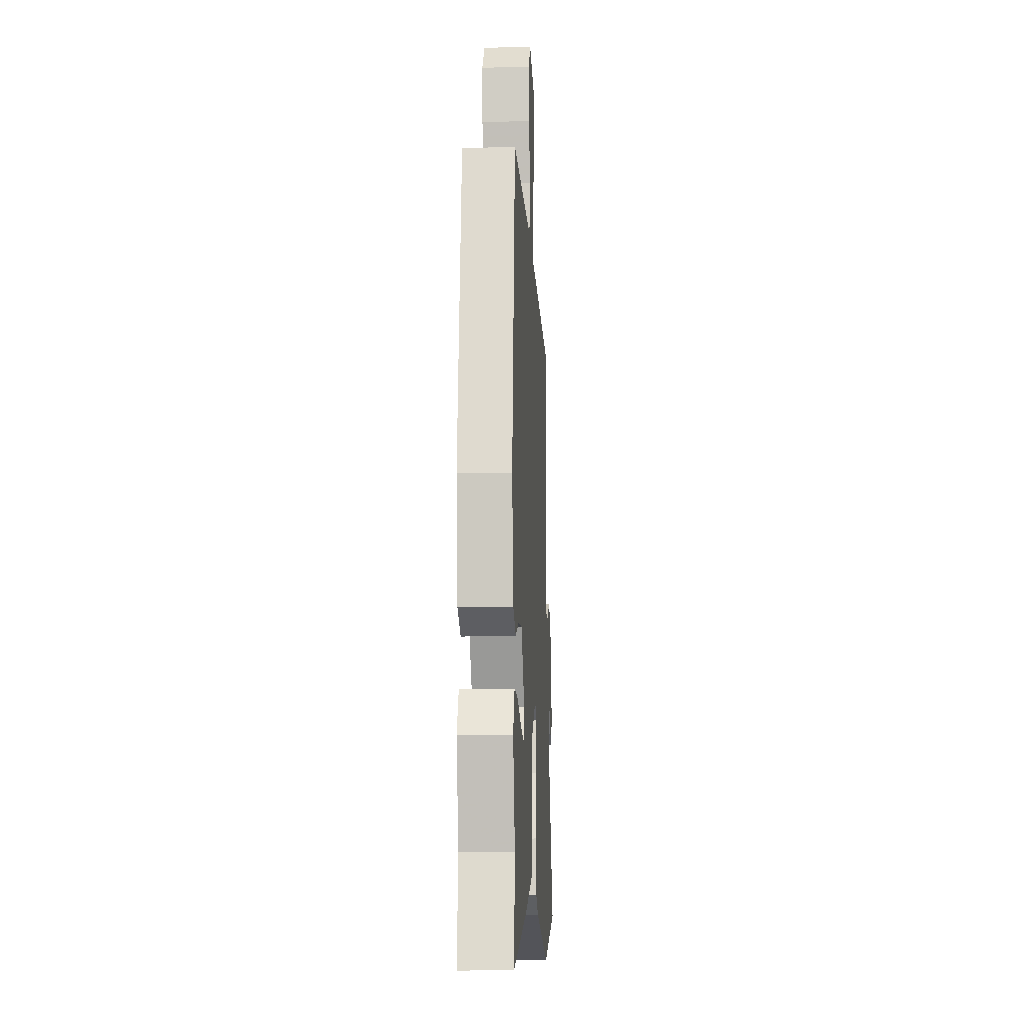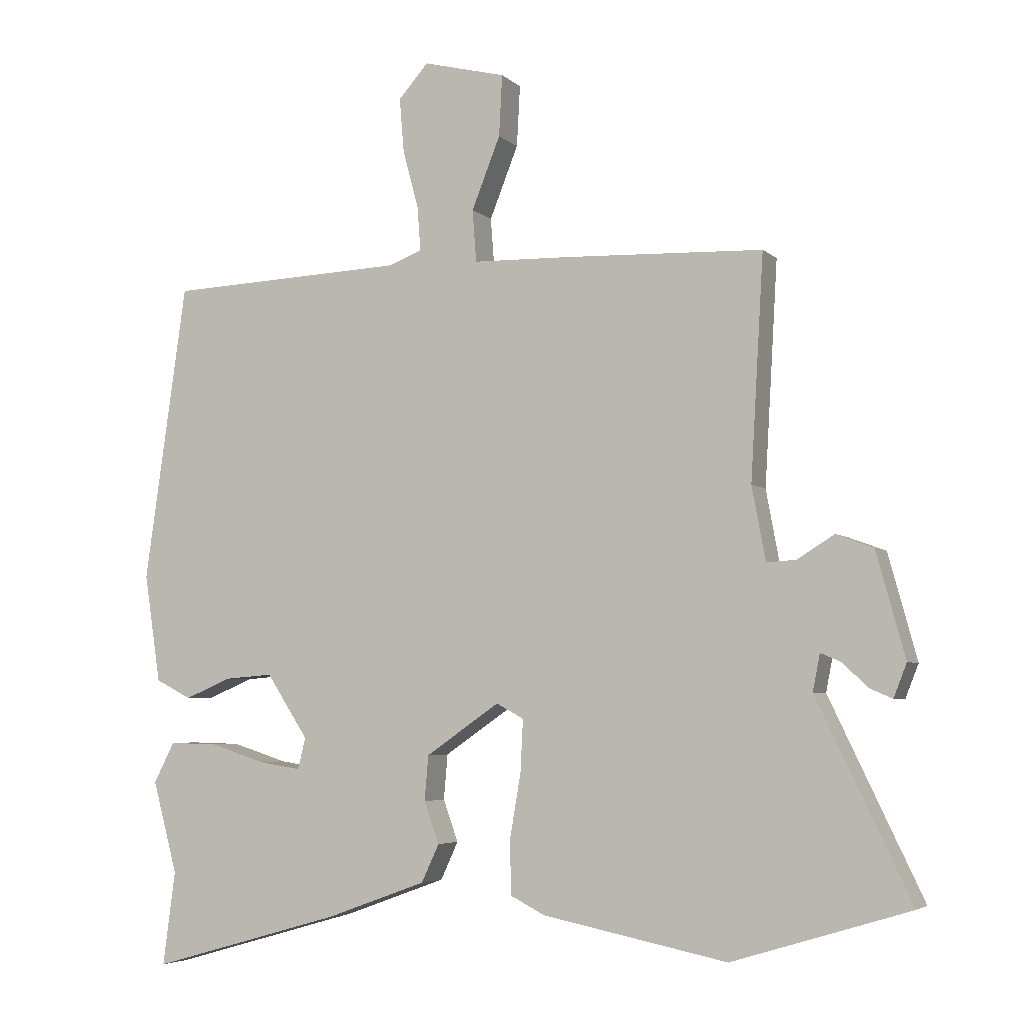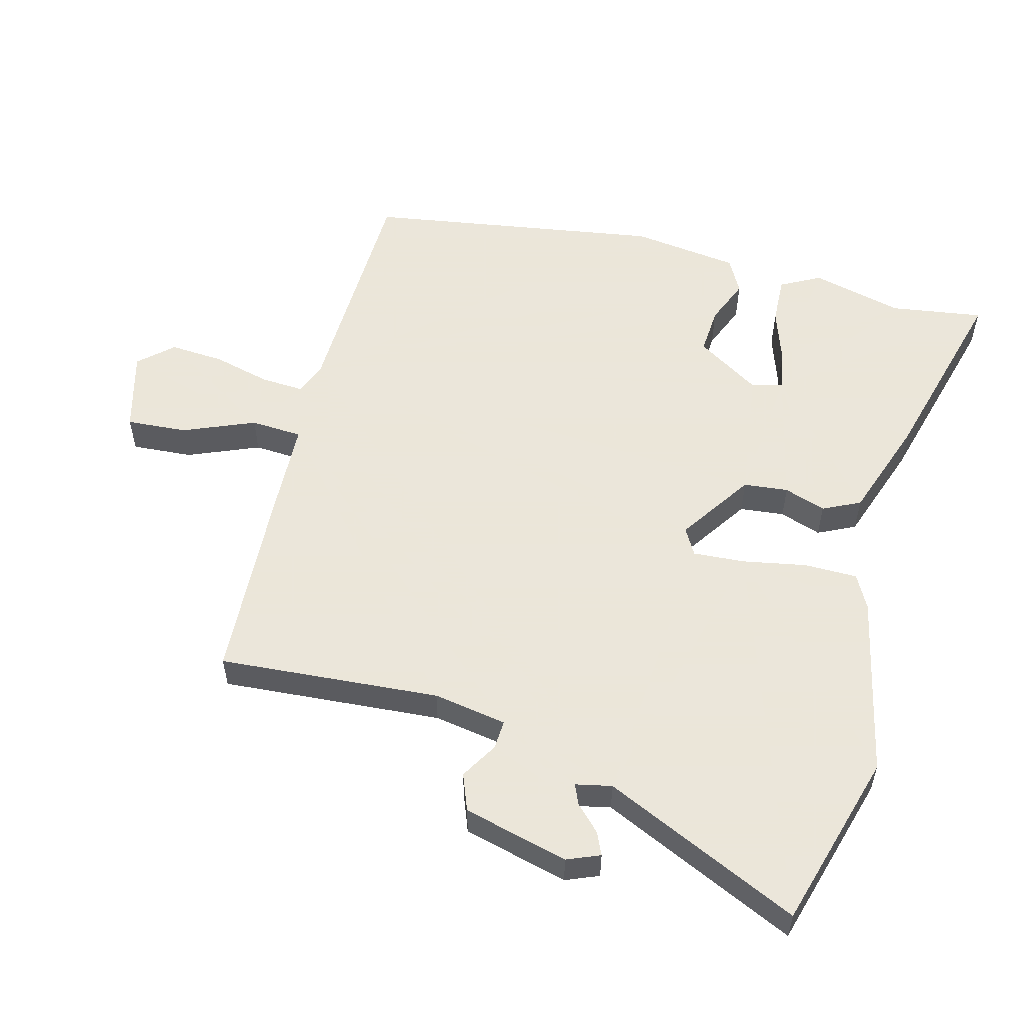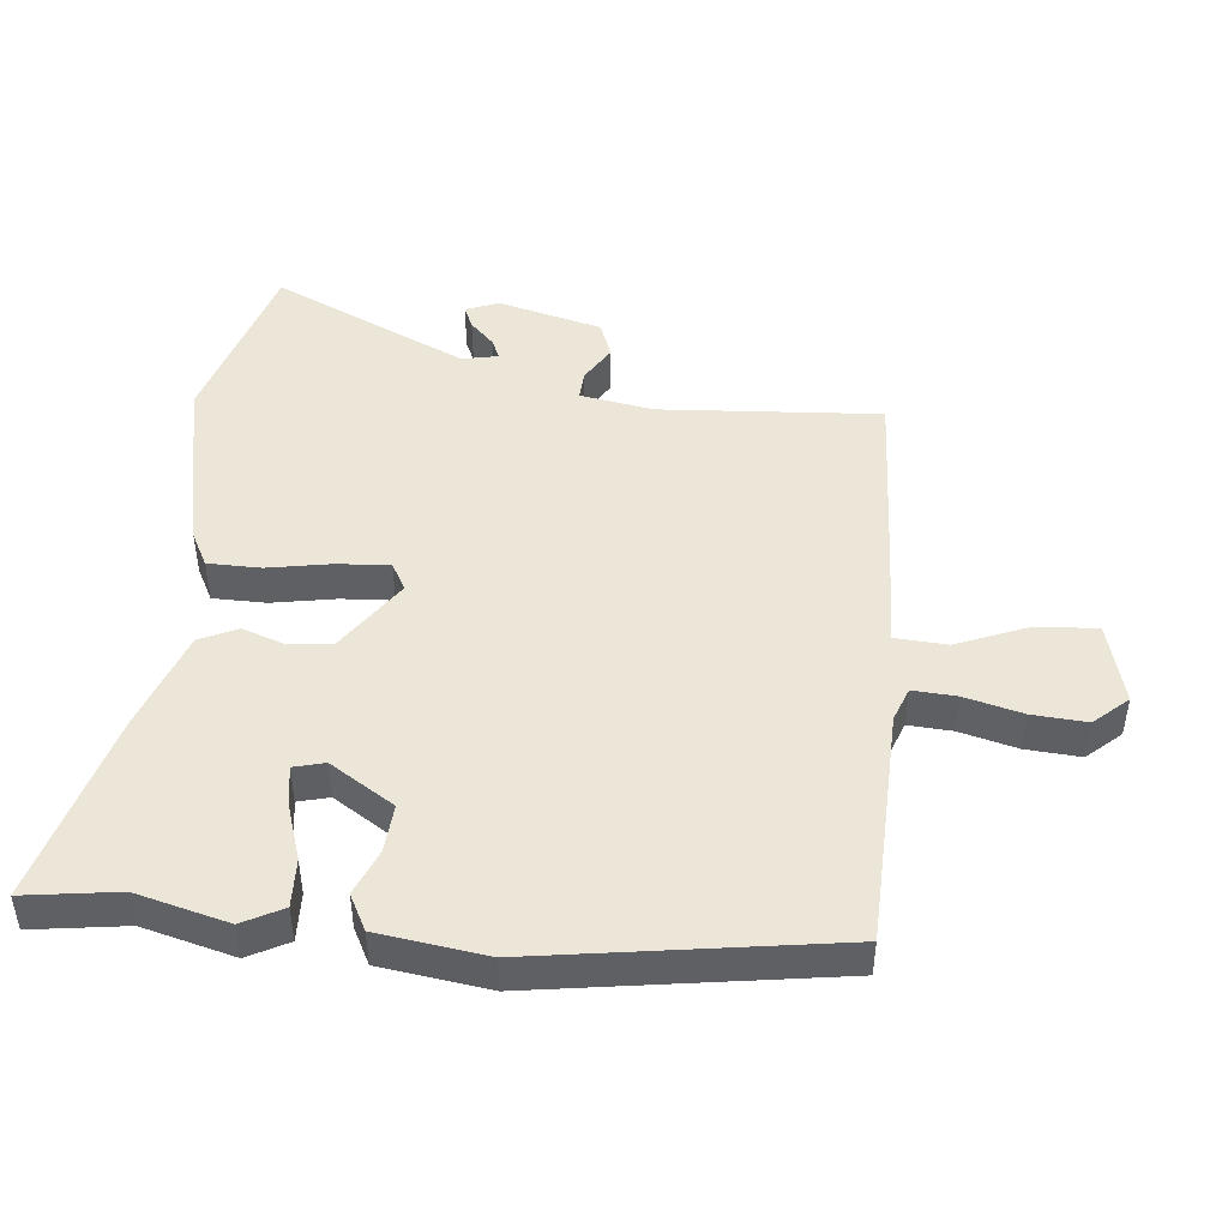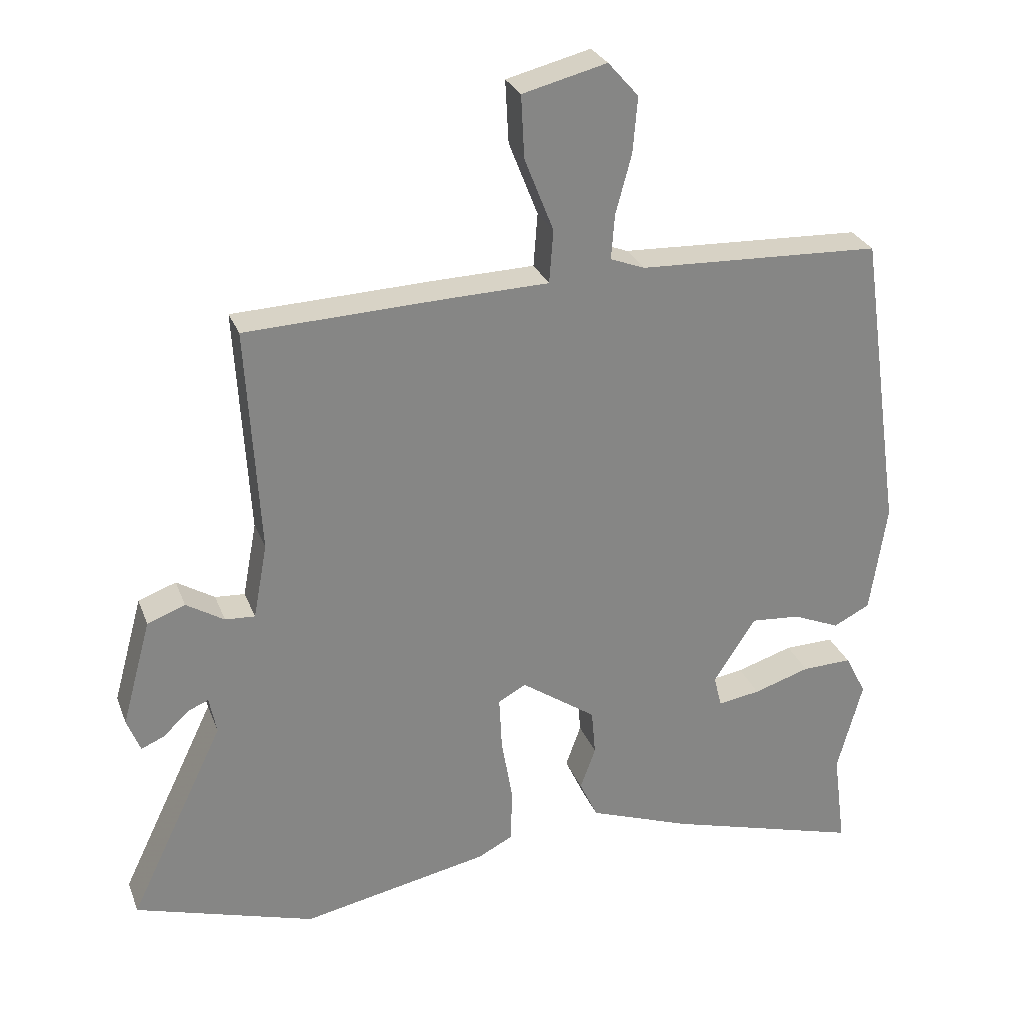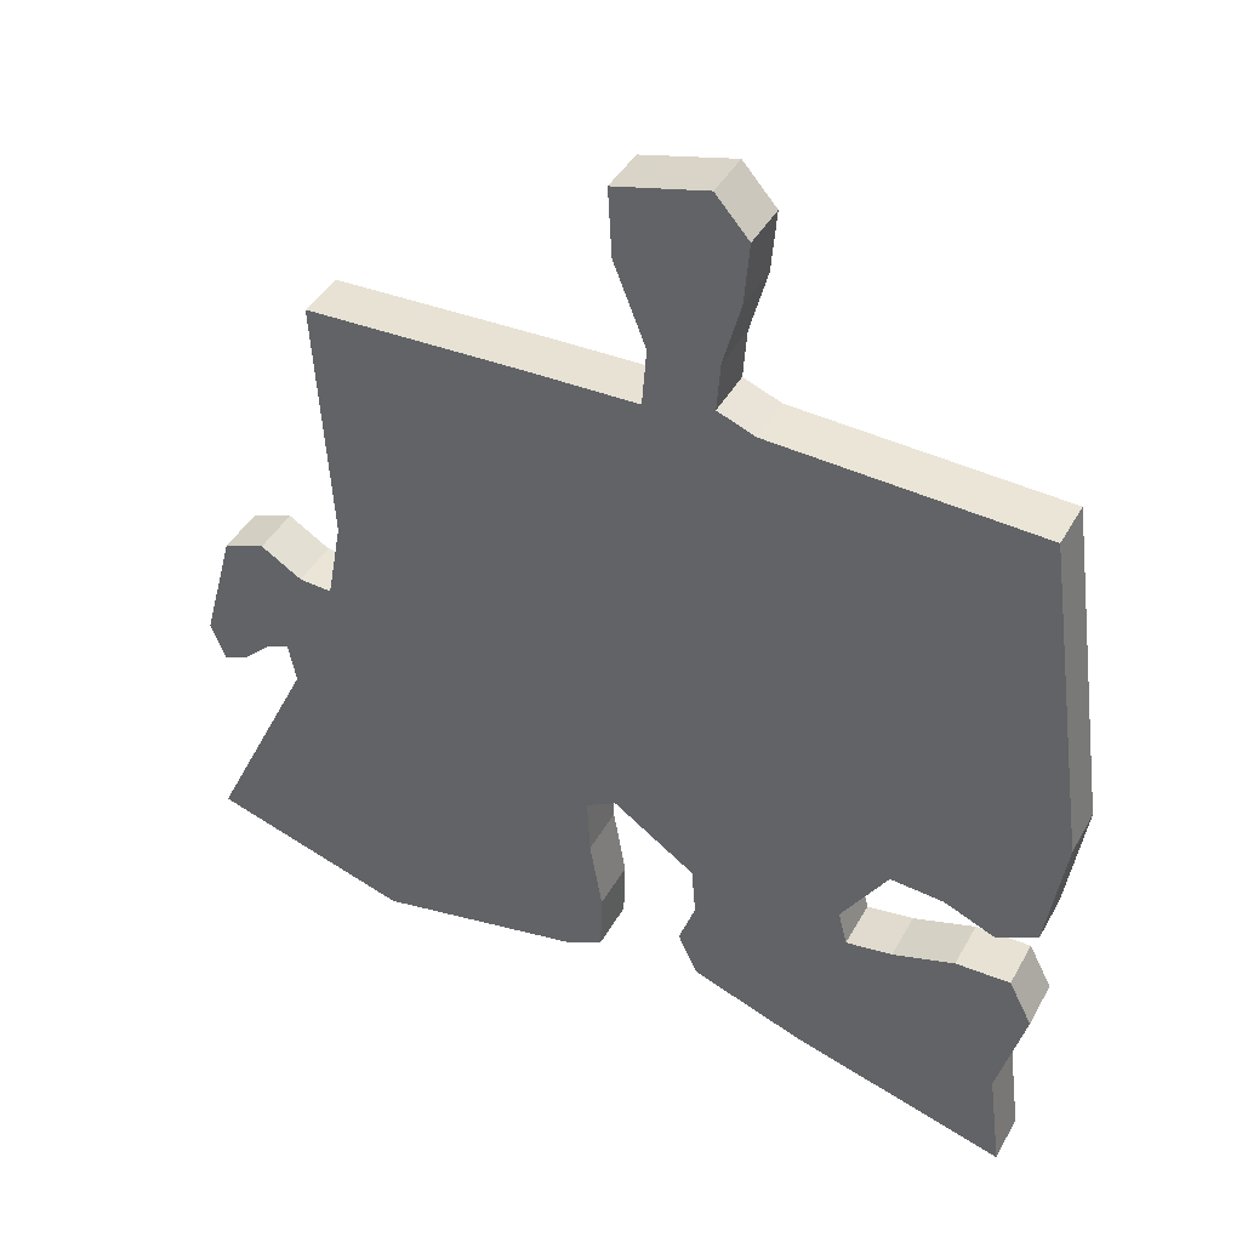
<metadata>
{"format":"obj","ext":"obj","renderer":"f3d","projection":"perspective","resolution":1024,"background":"white","views":[{"elev":-12.4,"azim":-86.8,"up":"+Z"},{"elev":-4.7,"azim":23.0,"up":"+Z"},{"elev":55.0,"azim":103.9,"up":"+Y"},{"elev":46.2,"azim":-84.9,"up":"+Y"},{"elev":27.8,"azim":161.7,"up":"+Z"},{"elev":42.1,"azim":-152.9,"up":"+Z"}]}
</metadata>
<code>
v 0.694 0.07 -0.441
v 0.422 0.07 -0.524
v 0.139 0.07 -0.467
v 0.086 0.07 -0.44
v 0.084 0.07 -0.358
v 0.101 0.07 -0.259
v 0.105 0.07 -0.179
v 0.063 0.07 -0.156
v -0.05 0.07 -0.234
v -0.056 0.07 -0.303
v -0.033 0.07 -0.367
v -0.06 0.07 -0.425
v -0.214 0.07 -0.481
v -0.509 0.07 -0.565
v -0.49 0.07 -0.421
v -0.528 0.07 -0.28
v -0.496 0.07 -0.218
v -0.421 0.07 -0.22
v -0.336 0.07 -0.247
v -0.272 0.07 -0.257
v -0.26 0.07 -0.209
v -0.324 0.07 -0.111
v -0.398 0.07 -0.117
v -0.469 0.07 -0.147
v -0.524 0.07 -0.119
v -0.549 0.07 0.047
v -0.484 0.07 0.505
v -0.118 0.07 0.52
v -0.066 0.07 0.54
v -0.071 0.07 0.607
v -0.095 0.07 0.696
v -0.102 0.07 0.78
v -0.056 0.07 0.832
v 0.071 0.07 0.8
v 0.066 0.07 0.706
v 0.022 0.07 0.595
v 0.028 0.07 0.515
v 0.177 0.07 0.511
v 0.482 0.07 0.499
v 0.462 0.07 0.158
v 0.483 0.07 0.045
v 0.528 0.07 0.048
v 0.585 0.07 0.083
v 0.642 0.07 0.062
v 0.686 0.07 -0.099
v 0.666 0.07 -0.15
v 0.631 0.07 -0.135
v 0.592 0.07 -0.098
v 0.561 0.07 -0.085
v 0.55 0.07 -0.141
v 0.694 0 -0.441
v 0.422 0 -0.524
v 0.139 0 -0.467
v 0.086 0 -0.44
v 0.084 0 -0.358
v 0.101 0 -0.259
v 0.105 0 -0.179
v 0.063 0 -0.156
v -0.05 0 -0.234
v -0.056 0 -0.303
v -0.033 0 -0.367
v -0.06 0 -0.425
v -0.214 0 -0.481
v -0.509 0 -0.565
v -0.49 0 -0.421
v -0.528 0 -0.28
v -0.496 0 -0.218
v -0.421 0 -0.22
v -0.336 0 -0.247
v -0.272 0 -0.257
v -0.26 0 -0.209
v -0.324 0 -0.111
v -0.398 0 -0.117
v -0.469 0 -0.147
v -0.524 0 -0.119
v -0.549 0 0.047
v -0.484 0 0.505
v -0.118 0 0.52
v -0.066 0 0.54
v -0.071 0 0.607
v -0.095 0 0.696
v -0.102 0 0.78
v -0.056 0 0.832
v 0.071 0 0.8
v 0.066 0 0.706
v 0.022 0 0.595
v 0.028 0 0.515
v 0.177 0 0.511
v 0.482 0 0.499
v 0.462 0 0.158
v 0.483 0 0.045
v 0.528 0 0.048
v 0.585 0 0.083
v 0.642 0 0.062
v 0.686 0 -0.099
v 0.666 0 -0.15
v 0.631 0 -0.135
v 0.592 0 -0.098
v 0.561 0 -0.085
v 0.55 0 -0.141
f 46 47 48
f 45 46 48
f 44 45 48
f 43 44 48
f 42 43 48
f 41 42 48 49
f 37 38 39 40
f 37 40 41
f 34 35 36
f 33 34 36
f 32 33 36
f 31 32 36
f 30 31 36
f 29 30 36 37
f 41 49 50
f 37 41 50
f 29 37 50
f 28 29 50
f 26 27 28
f 25 26 28
f 24 25 28
f 23 24 28
f 17 18 19
f 16 17 19
f 15 16 19
f 15 19 20
f 14 15 20
f 13 14 20
f 12 13 20
f 11 12 20
f 10 11 20
f 9 10 20 21
f 4 5 6
f 3 4 6
f 2 3 6
f 1 2 6
f 50 1 6
f 50 6 7
f 28 50 7 8
f 22 23 28
f 21 22 28
f 9 21 28
f 8 9 28
f 98 97 96
f 98 96 95
f 98 95 94
f 98 94 93
f 98 93 92
f 99 98 92 91
f 90 89 88 87
f 91 90 87
f 86 85 84
f 86 84 83
f 86 83 82
f 86 82 81
f 86 81 80
f 87 86 80 79
f 100 99 91
f 100 91 87
f 100 87 79
f 100 79 78
f 78 77 76
f 78 76 75
f 78 75 74
f 78 74 73
f 69 68 67
f 69 67 66
f 69 66 65
f 70 69 65
f 70 65 64
f 70 64 63
f 70 63 62
f 70 62 61
f 70 61 60
f 71 70 60 59
f 56 55 54
f 56 54 53
f 56 53 52
f 56 52 51
f 56 51 100
f 57 56 100
f 58 57 100 78
f 78 73 72
f 78 72 71
f 78 71 59
f 78 59 58
f 1 51 52 2
f 2 52 53 3
f 3 53 54 4
f 4 54 55 5
f 5 55 56 6
f 6 56 57 7
f 7 57 58 8
f 8 58 59 9
f 9 59 60 10
f 10 60 61 11
f 11 61 62 12
f 12 62 63 13
f 13 63 64 14
f 14 64 65 15
f 15 65 66 16
f 16 66 67 17
f 17 67 68 18
f 18 68 69 19
f 19 69 70 20
f 20 70 71 21
f 21 71 72 22
f 22 72 73 23
f 23 73 74 24
f 24 74 75 25
f 25 75 76 26
f 26 76 77 27
f 27 77 78 28
f 28 78 79 29
f 29 79 80 30
f 30 80 81 31
f 31 81 82 32
f 32 82 83 33
f 33 83 84 34
f 34 84 85 35
f 35 85 86 36
f 36 86 87 37
f 37 87 88 38
f 38 88 89 39
f 39 89 90 40
f 40 90 91 41
f 41 91 92 42
f 42 92 93 43
f 43 93 94 44
f 44 94 95 45
f 45 95 96 46
f 46 96 97 47
f 47 97 98 48
f 48 98 99 49
f 49 99 100 50
f 50 100 51 1

</code>
